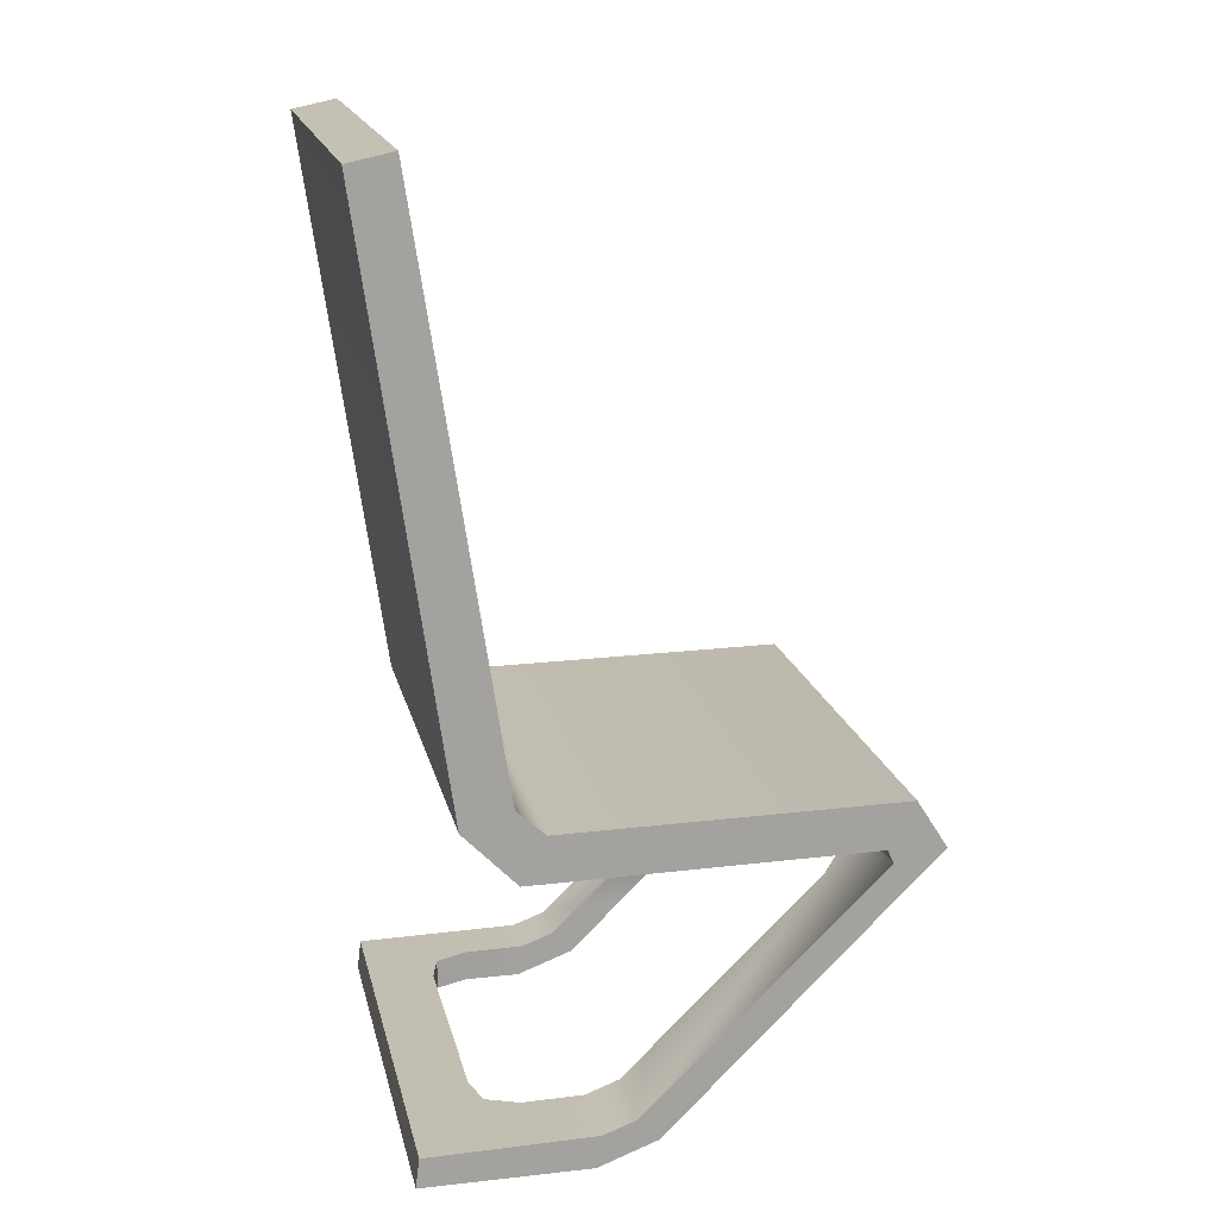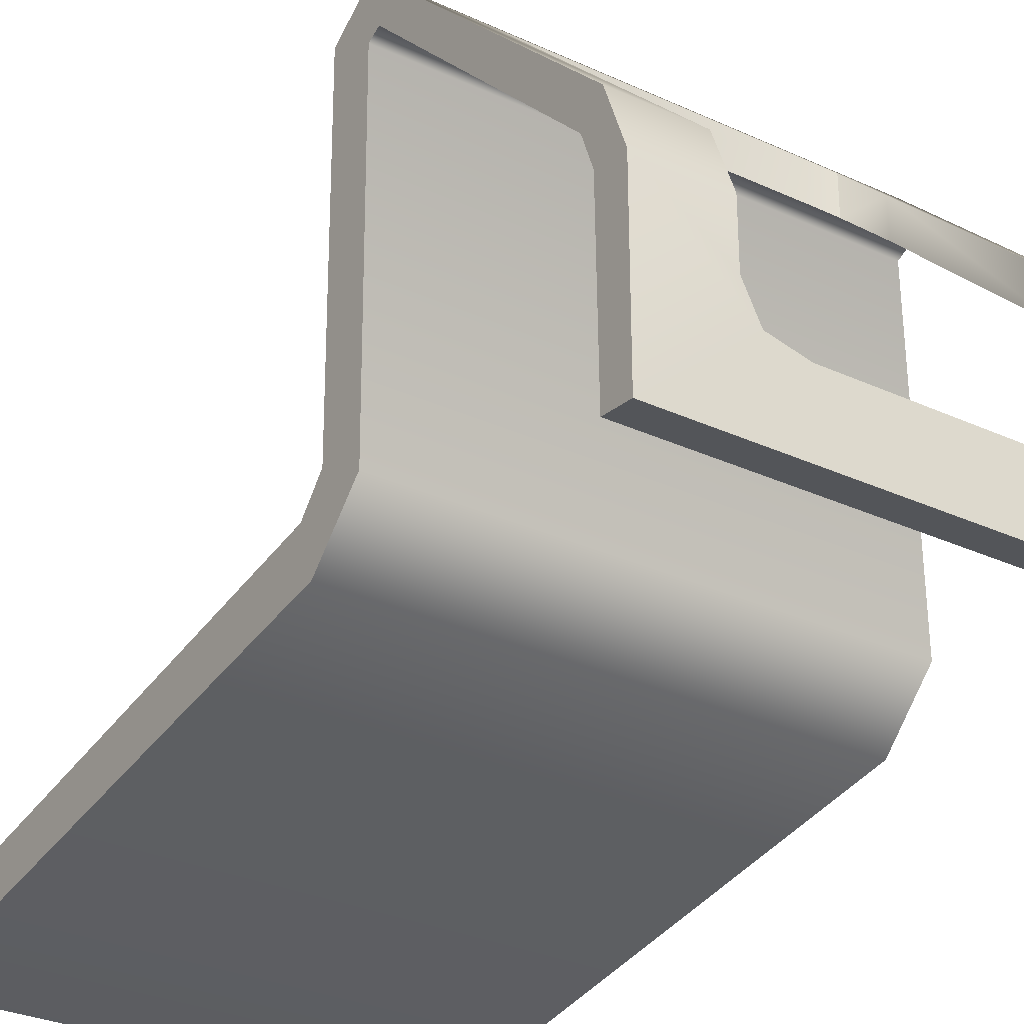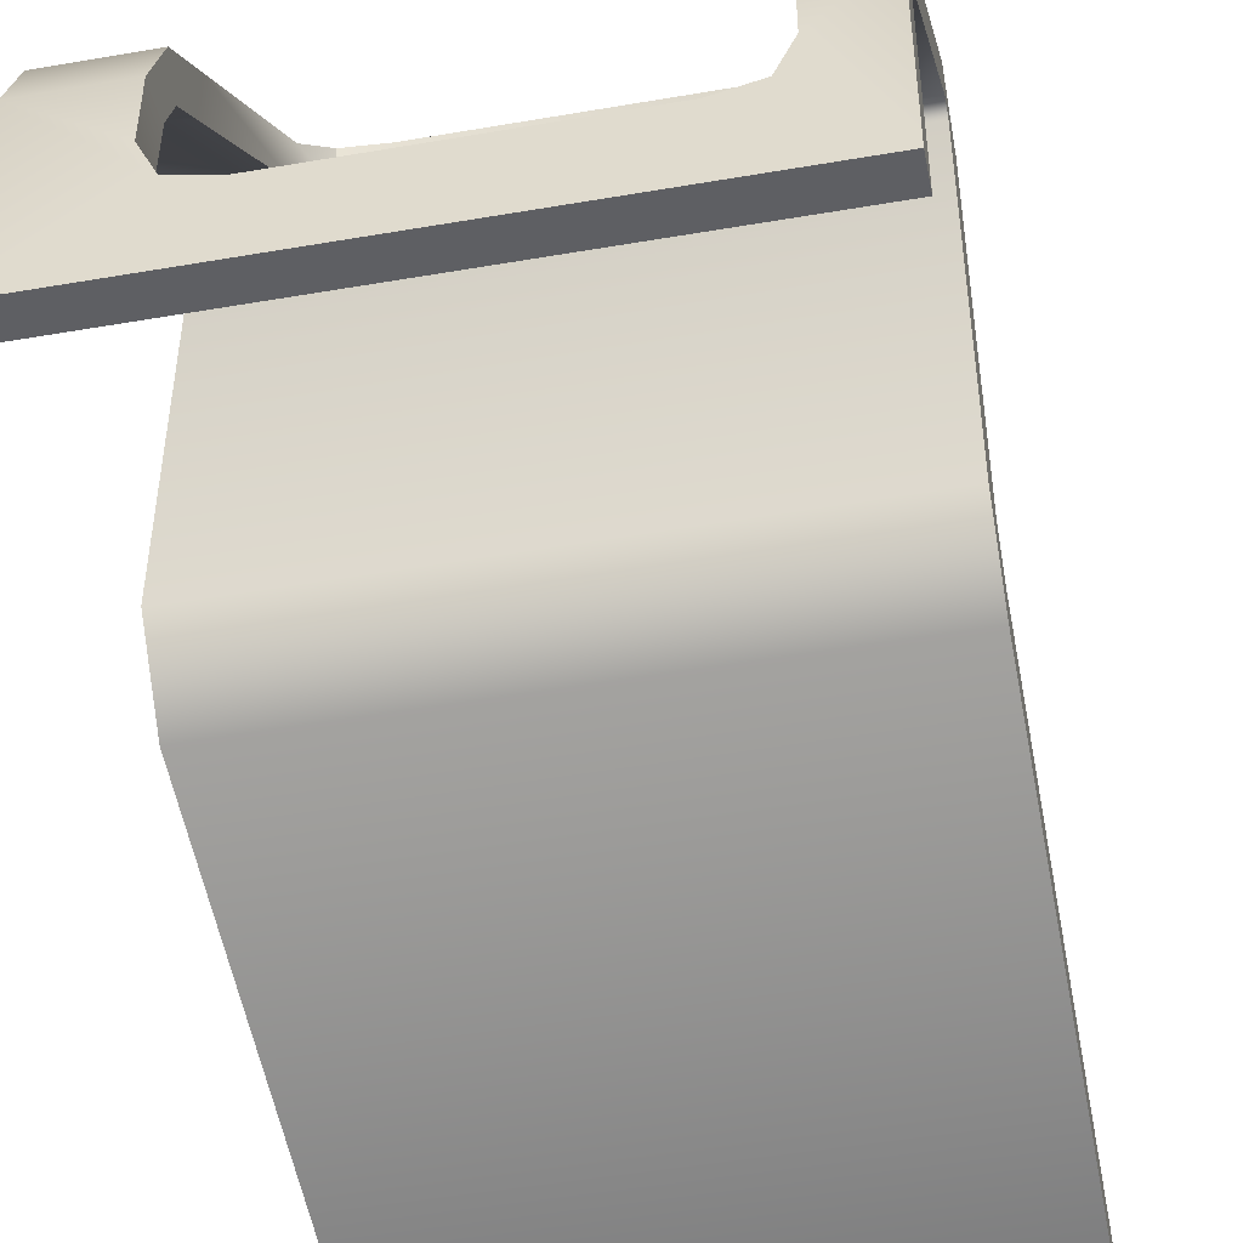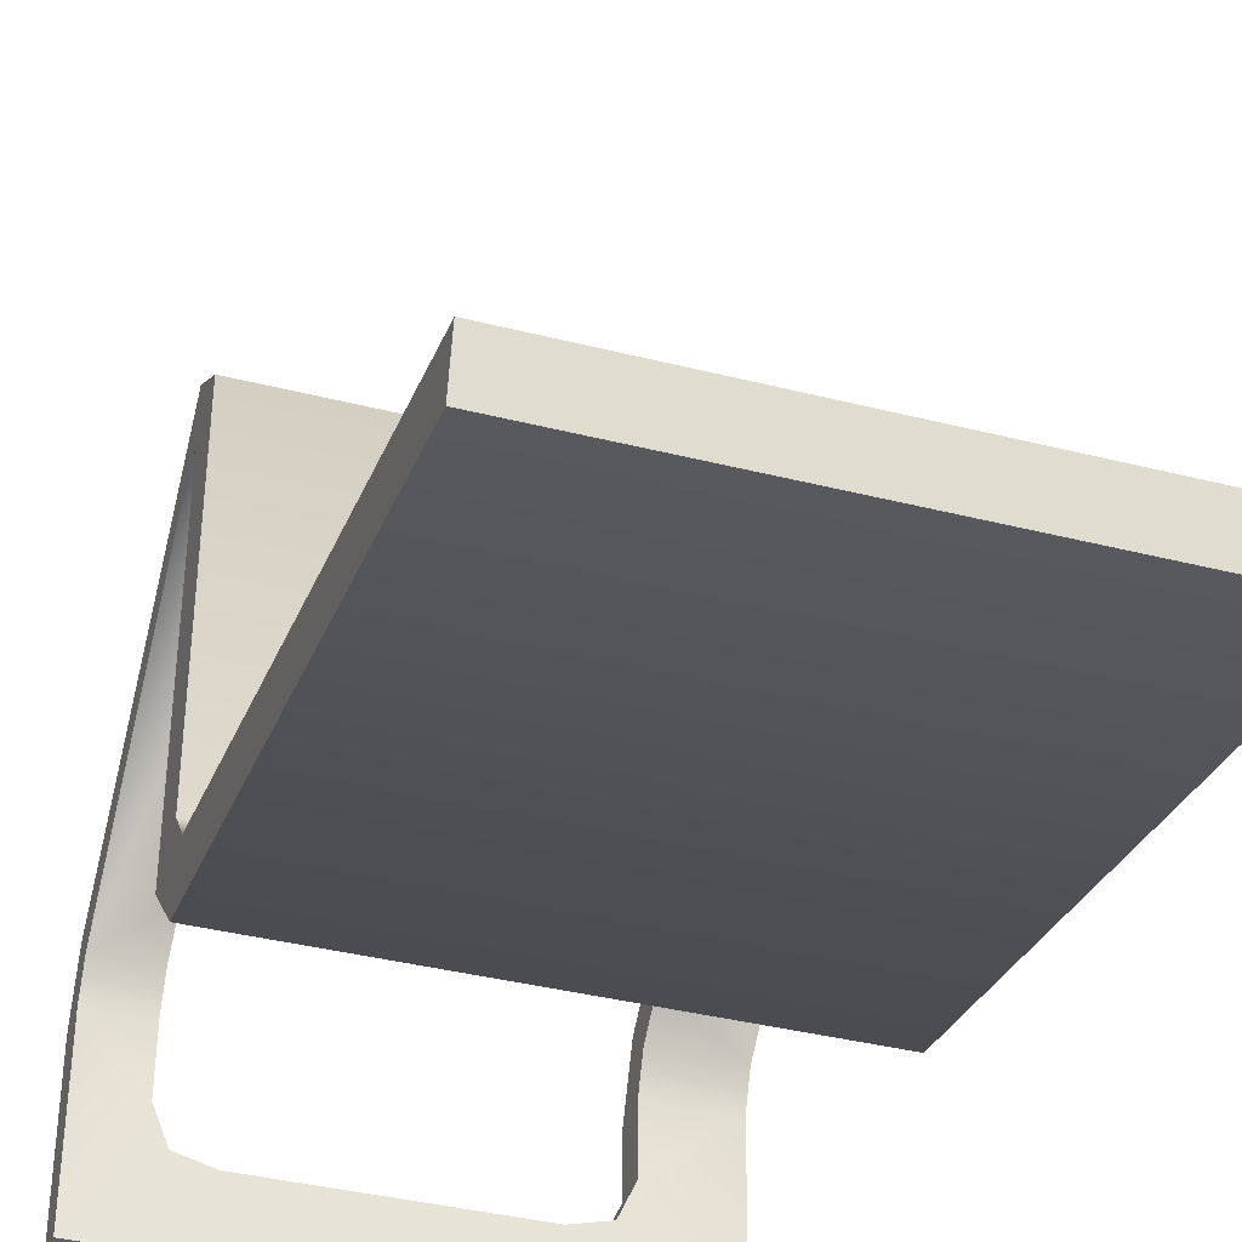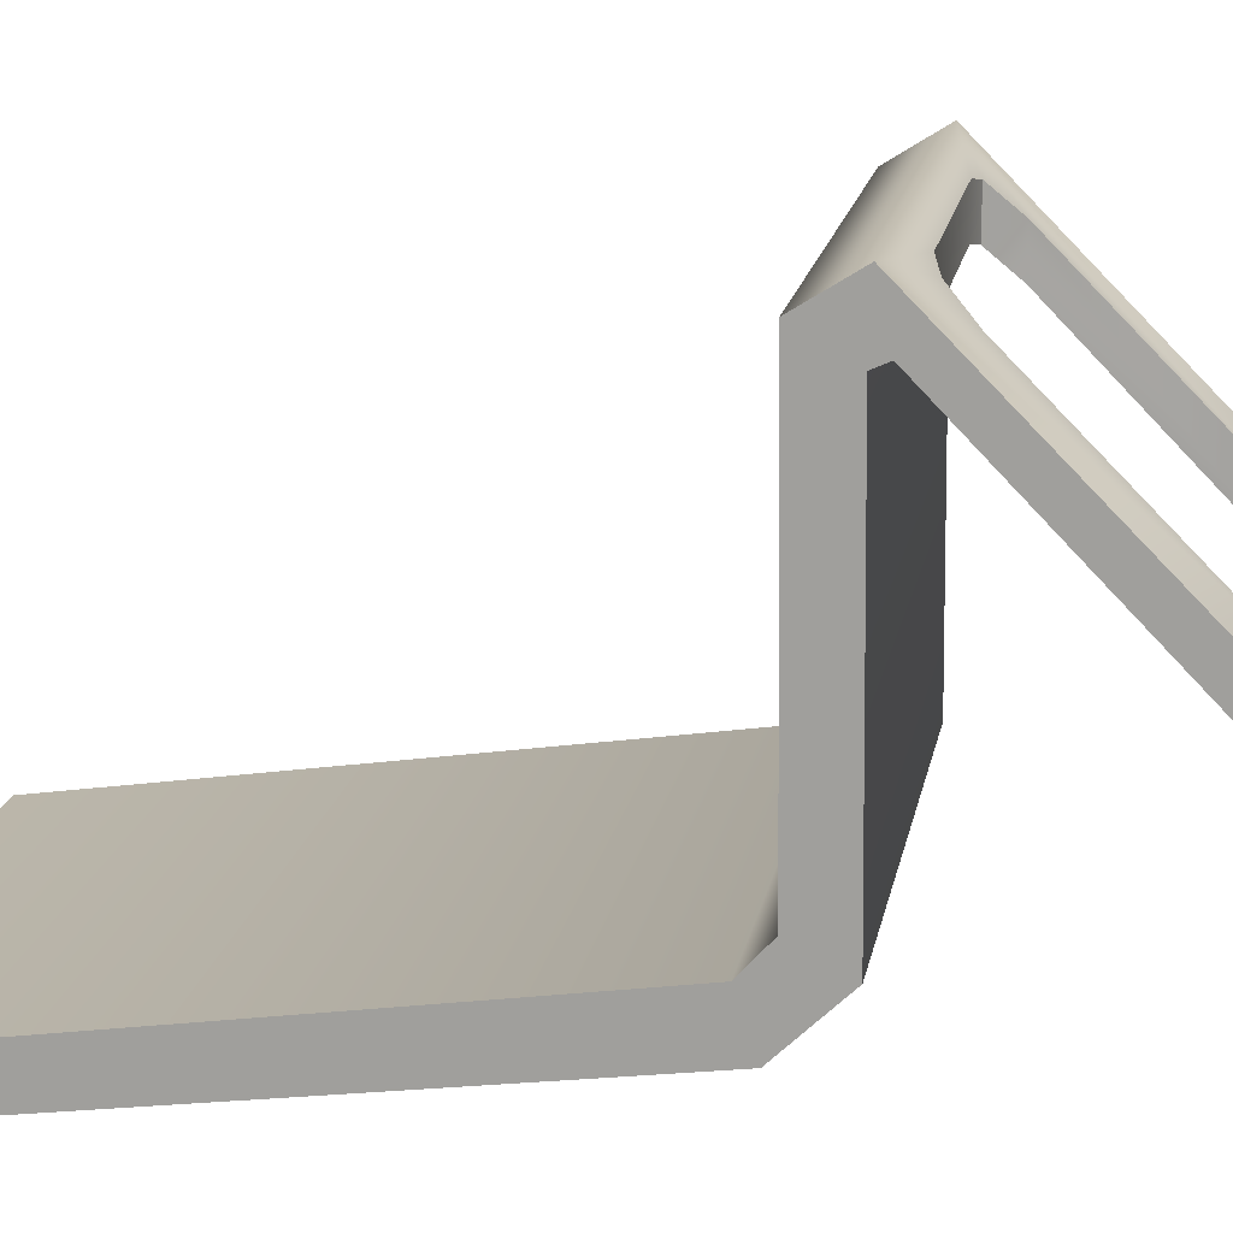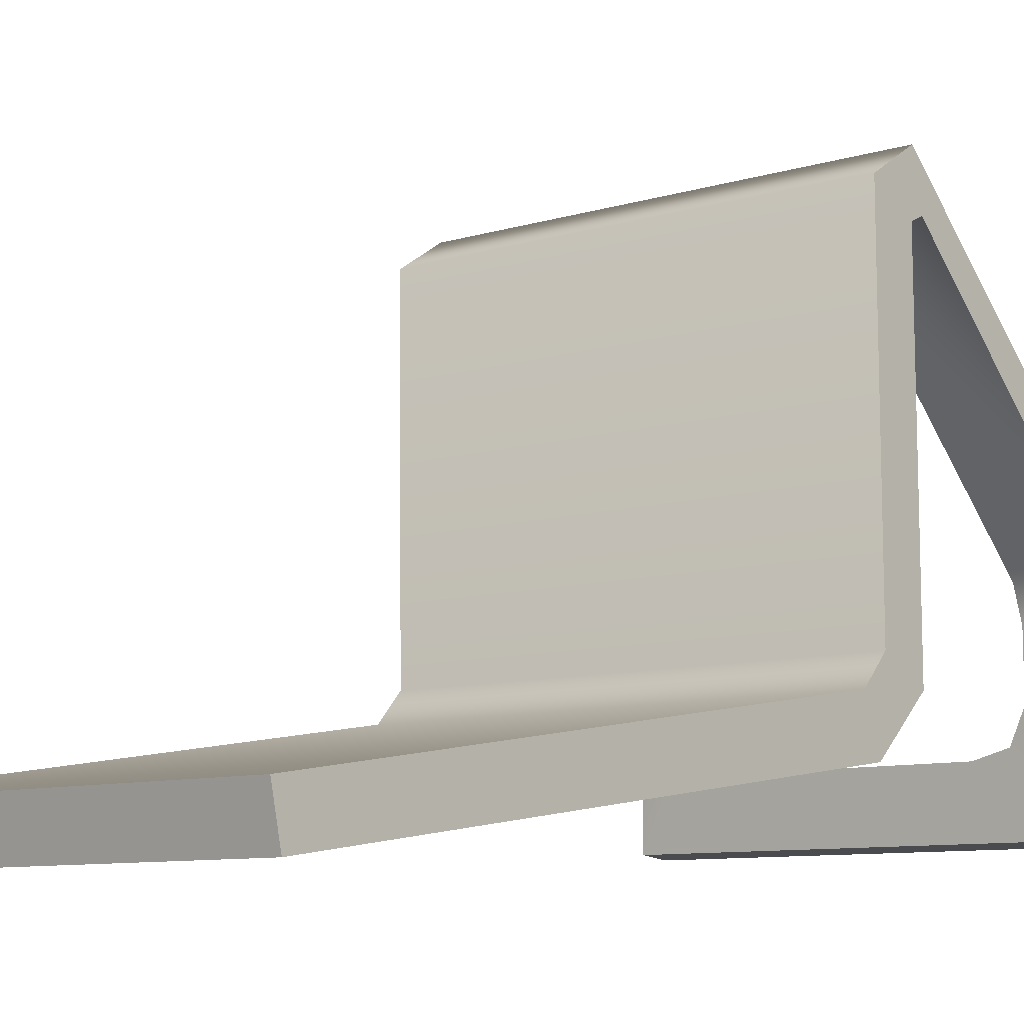
<metadata>
{"format":"obj","ext":"obj","renderer":"f3d","projection":"perspective","resolution":1024,"background":"white","views":[{"elev":17.4,"azim":-102.3,"up":"+Y"},{"elev":-30.3,"azim":-33.7,"up":"+Z"},{"elev":-47.9,"azim":11.0,"up":"+Z"},{"elev":-37.4,"azim":161.8,"up":"+Z"},{"elev":16.5,"azim":-79.9,"up":"+Z"},{"elev":-8.5,"azim":-138.7,"up":"+Z"}]}
</metadata>
<code>
v  1.29 0.0019 -8.167
v  1.29 0.0412 -8.162
v  1.89 0.0412 -8.162
v  1.89 0.0019 -8.167
v  1.29 1.206 -8.155
v  1.89 1.206 -8.155
v  1.89 1.193 -8.213
v  1.29 1.193 -8.213
v  1.39 0.0019 -8.024
v  1.39 0.0019 -7.95
v  1.29 0.0019 -7.95
v  1.41 0.0019 -8.066
v  1.456 0.0019 -8.078
v  1.757 0.0019 -8.078
v  1.801 0.0019 -8.066
v  1.819 0.0019 -8.024
v  1.89 0.0019 -7.95
v  1.819 0.0019 -7.95
v  1.89 0.0308 -7.873
v  1.819 0.0308 -7.873
v  1.29 0.3772 -7.525
v  1.89 0.3772 -7.525
v  1.89 0.44 -7.565
v  1.29 0.44 -7.565
v  1.89 0.4354 -8.006
v  1.29 0.4354 -8.006
v  1.89 0.4685 -8.043
v  1.29 0.4685 -8.043
v  1.89 0.0445 -7.944
v  1.89 0.0605 -7.9
v  1.89 0.363 -7.592
v  1.89 0.3804 -7.599
v  1.89 0.3755 -8.038
v  1.89 0.4466 -8.107
v  1.819 0.0445 -7.944
v  1.819 0.0605 -7.9
v  1.29 0.363 -7.592
v  1.29 0.3804 -7.599
v  1.29 0.3755 -8.038
v  1.29 0.4466 -8.107
v  1.29 0.0445 -7.944
v  1.29 0.0308 -7.873
v  1.29 0.0605 -7.9
v  1.819 0.0988 -7.804
v  1.819 0.3117 -7.591
v  1.791 0.3468 -7.556
v  1.757 0.353 -7.55
v  1.456 0.353 -7.55
v  1.412 0.3432 -7.559
v  1.39 0.3117 -7.591
v  1.39 0.0988 -7.804
v  1.39 0.0308 -7.873
v  1.39 0.0605 -7.9
v  1.39 0.0445 -7.944
v  1.819 0.0433 -8.024
v  1.801 0.0427 -8.066
v  1.757 0.0425 -8.078
v  1.456 0.0425 -8.078
v  1.41 0.0427 -8.066
v  1.39 0.0433 -8.024
v  1.819 0.0988 -7.861
v  1.819 0.3117 -7.644
v  1.791 0.3468 -7.608
v  1.757 0.353 -7.602
v  1.456 0.353 -7.602
v  1.412 0.3432 -7.612
v  1.39 0.3117 -7.644
v  1.39 0.0988 -7.861
g SeatingA_002
f 1 2 3 4
f 5 6 7 8
f 9 10 11 12
f 12 11 1 13
f 14 13 1 4
f 15 14 4 16
f 16 4 17 18
f 18 17 19 20
f 21 22 23 24
f 24 23 25 26
f 26 25 27 28
f 28 27 6 5
f 4 3 29 17
f 30 19 17 29
f 19 30 31 22
f 22 31 32 23
f 23 32 33 25
f 34 27 25 33
f 27 34 7 6
f 35 36 30 29
f 31 37 38 32
f 32 38 39 33
f 33 39 40 34
f 34 40 8 7
f 2 1 11 41
f 42 43 41 11
f 43 42 21 37
f 38 37 21 24
f 38 24 26 39
f 28 40 39 26
f 40 28 5 8
f 44 20 19 22
f 45 44 22 46
f 47 46 22 48
f 48 22 21 49
f 50 49 21 51
f 51 21 42 52
f 52 42 11 10
f 41 43 53 54
f 55 35 29 3
f 56 55 3 57
f 57 3 2 58
f 59 58 2 41
f 41 54 60 59
f 30 36 61 62
f 31 30 62 63
f 31 63 64 65
f 37 31 65 66
f 37 66 67 43
f 43 67 68 53
f 44 61 36 20
f 20 36 35 18
f 18 35 55 16
f 47 64 63 46
f 45 62 61 44
f 51 68 67 50
f 16 55 56 15
f 14 15 56 57
f 13 14 57 58
f 12 13 58 59
f 9 12 59 60
f 66 49 50 67
f 49 66 65 48
f 47 48 65 64
f 45 46 63 62
f 53 68 51 52
f 10 9 60 54
f 52 10 54 53

</code>
